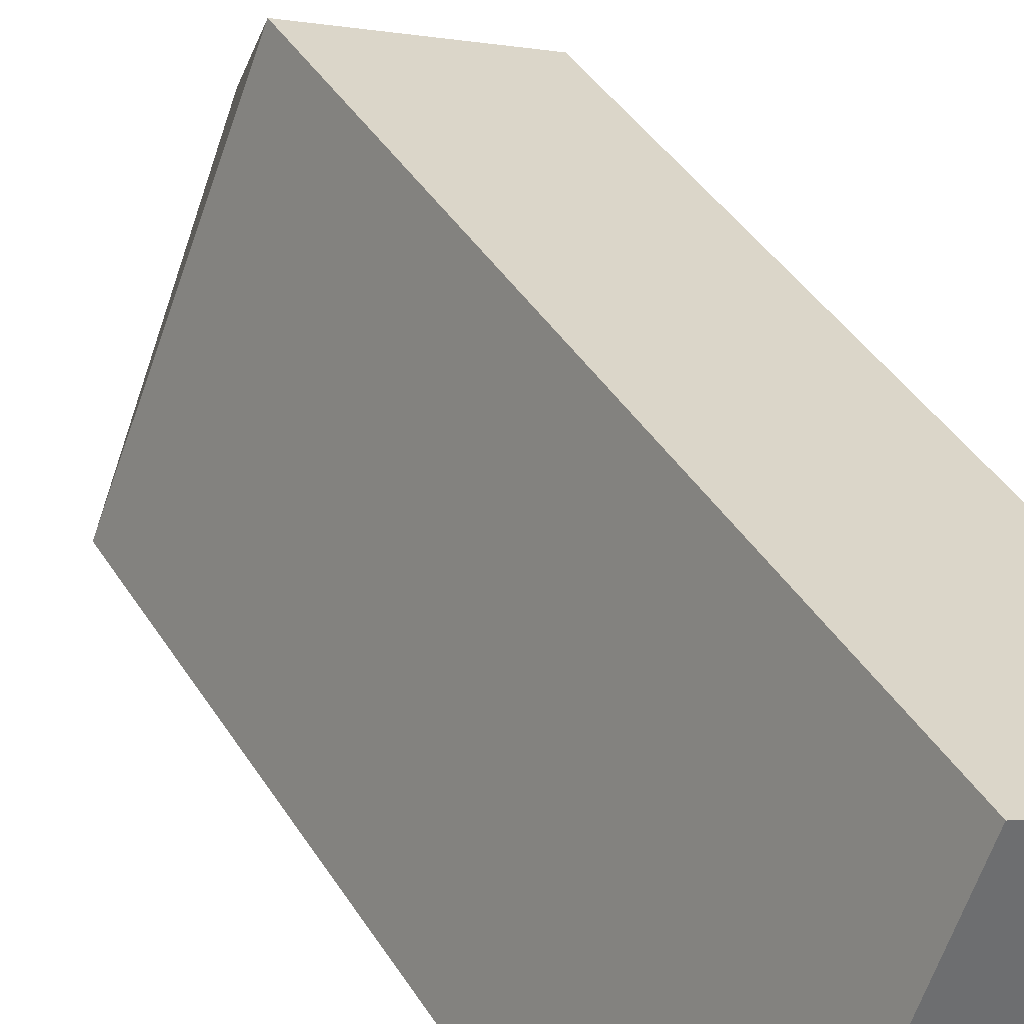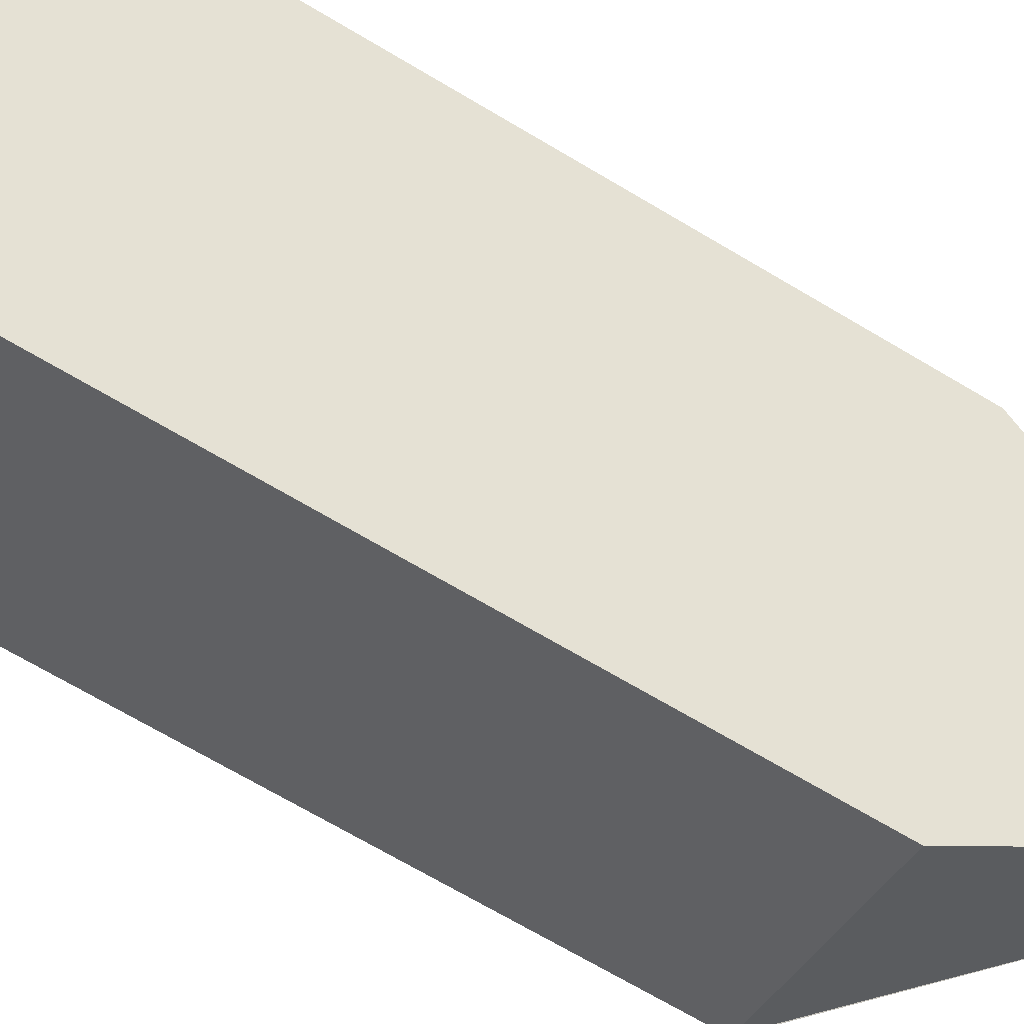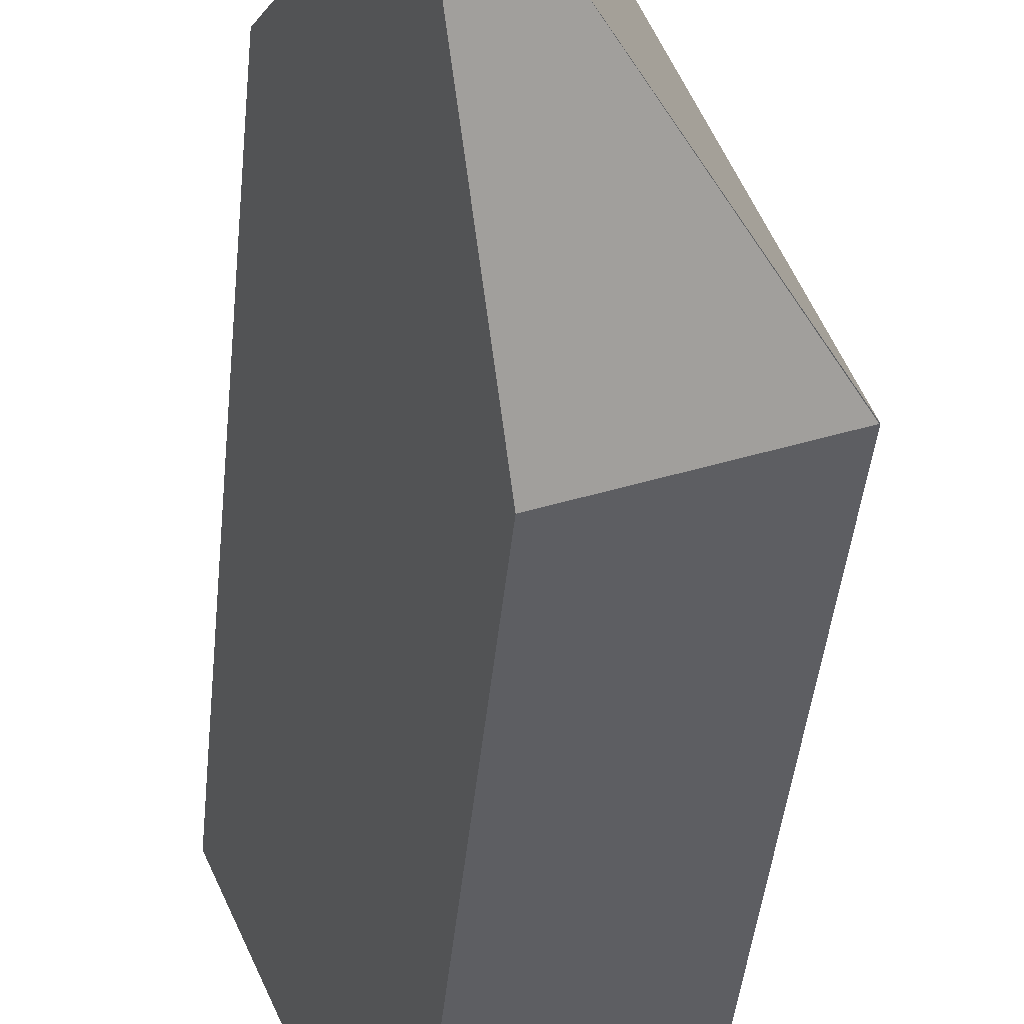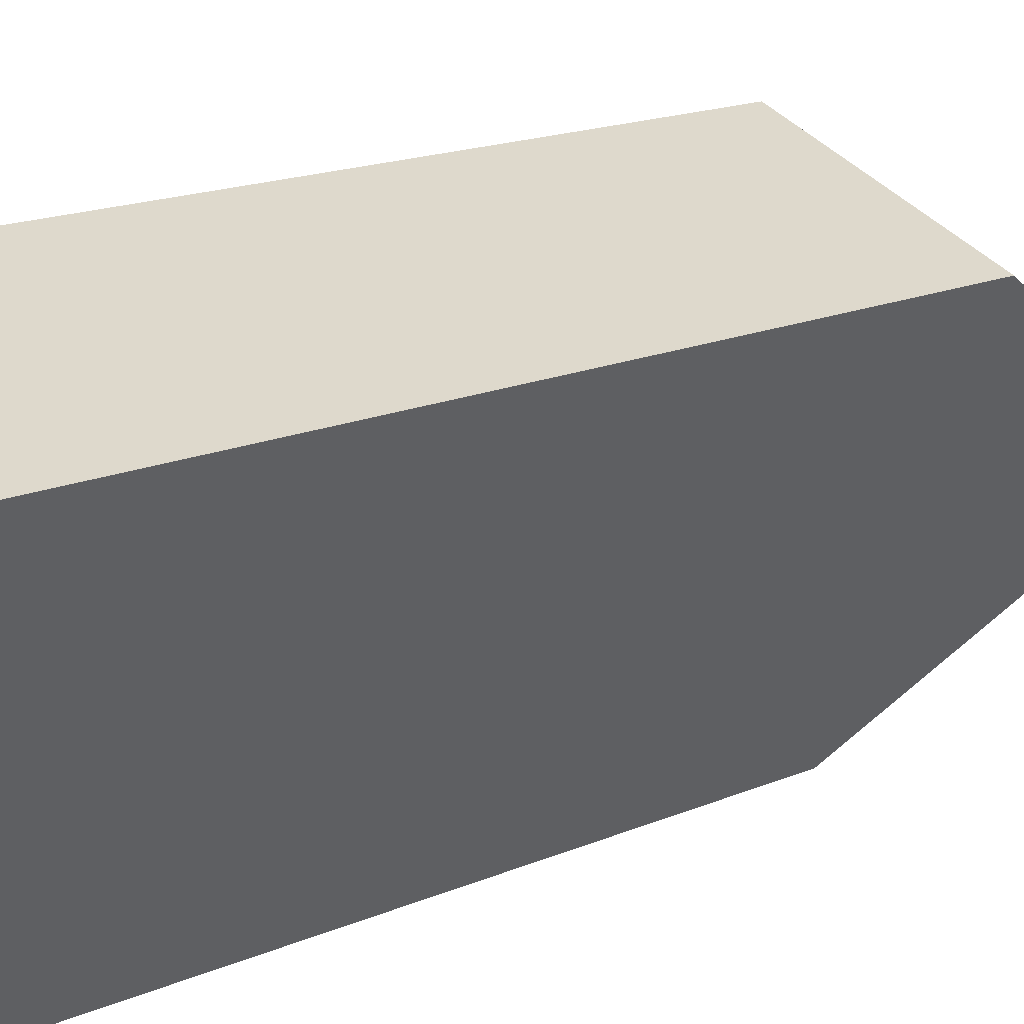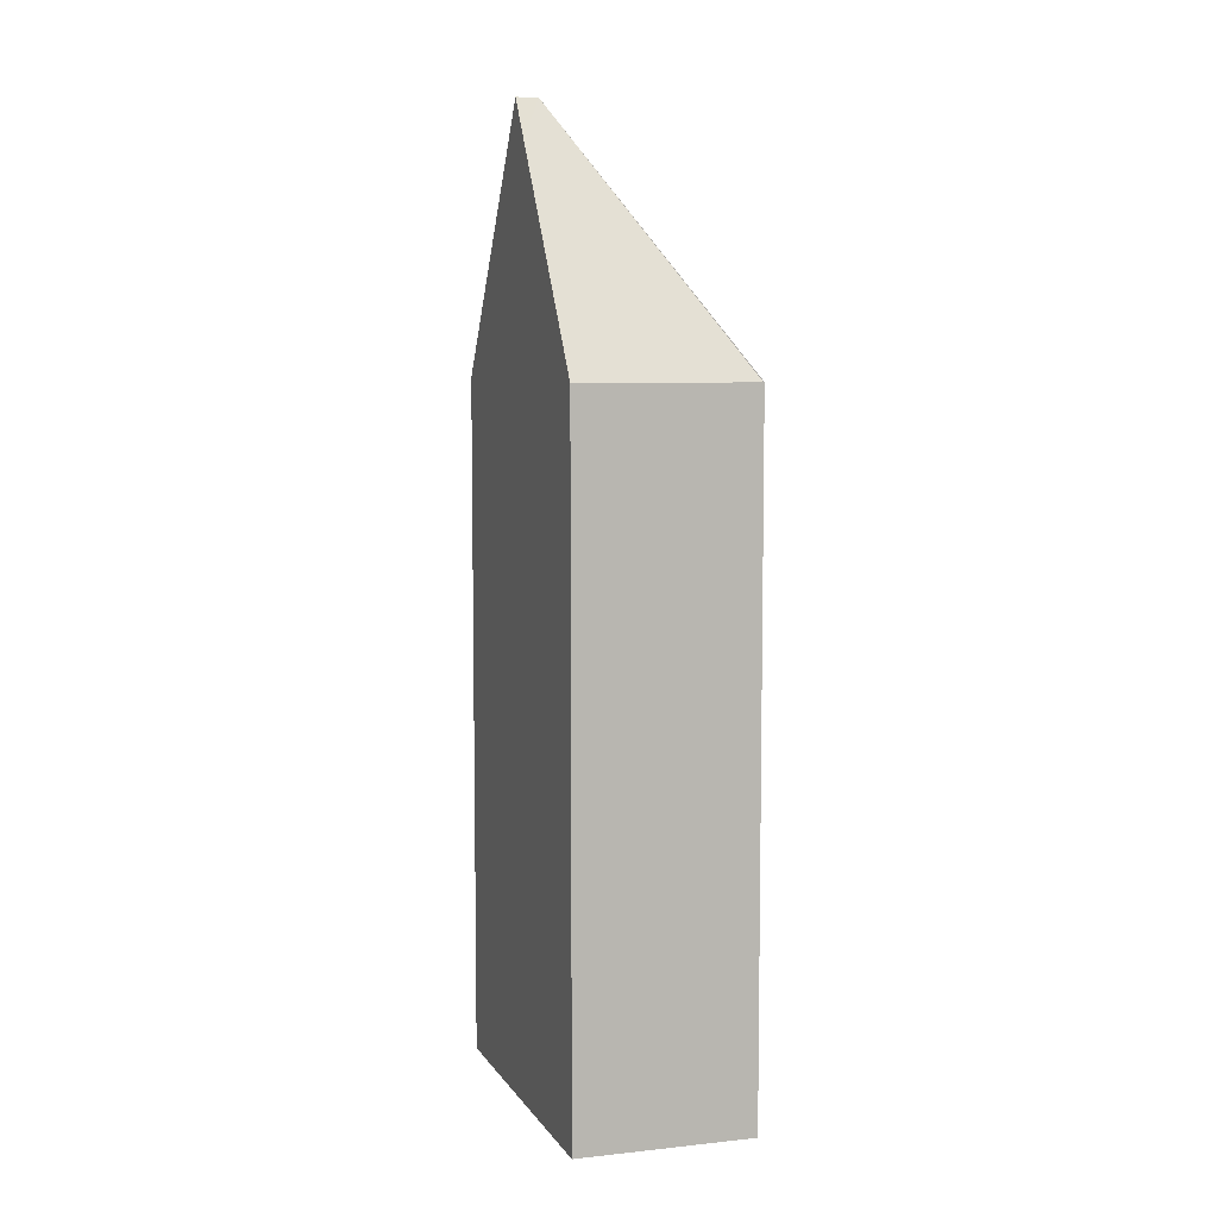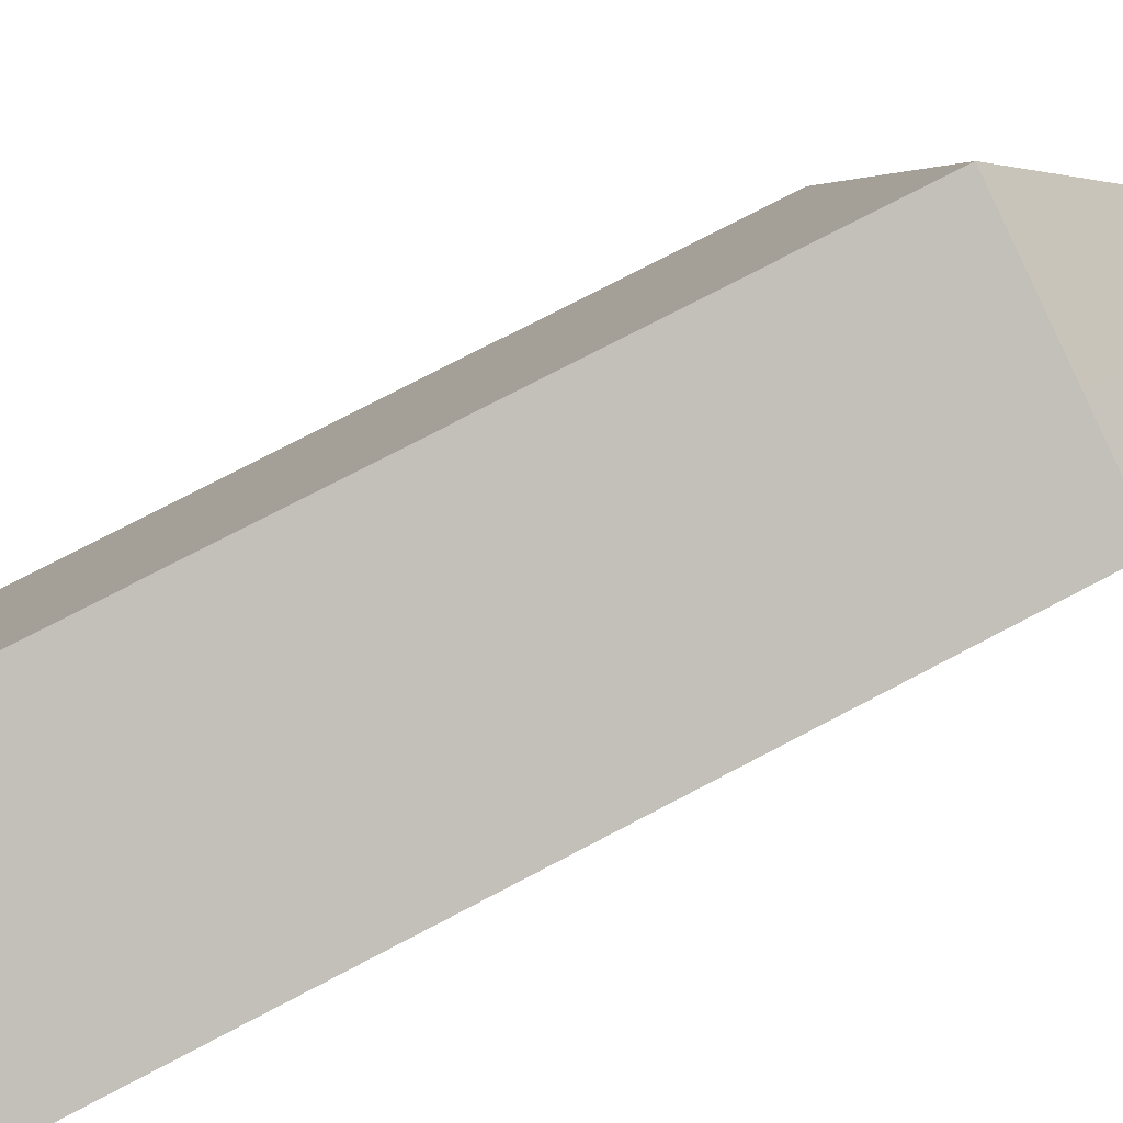
<metadata>
{"format":"obj","ext":"obj","renderer":"f3d","projection":"perspective","resolution":1024,"background":"white","views":[{"elev":38.0,"azim":-27.7,"up":"+Z"},{"elev":-67.7,"azim":58.9,"up":"+Z"},{"elev":-39.9,"azim":174.7,"up":"+Z"},{"elev":14.7,"azim":45.3,"up":"+Z"},{"elev":7.1,"azim":-175.4,"up":"+Y"},{"elev":73.7,"azim":62.1,"up":"+Z"}]}
</metadata>
<code>
v  4.492 14.16 5.328
v  4.281 19.42 1.851
v  2.428 14.16 6.16
v  6.014 14.16 4.715
v  4.7 19.42 1.682
v  0 14.16 8.669e-16
v  4.492 18.59 1.202
v  0 14.14 8.656e-16
v  3.387 14.16 -1.349
v  3.387 8.26e-17 -1.349
v  0 0 0
v  2.428 -3.772e-16 6.16
v  6.014 -2.887e-16 4.715
v  4.492 -3.262e-16 5.328
v  4.7 -1.03e-16 1.682
v  4.492 -7.36e-17 1.202
g defaultobject
f 1 2 3
f 2 1 4
f 2 4 5
f 6 3 2
f 7 2 5
f 2 7 8
f 8 7 9
f 8 6 2
f 10 6 9
f 6 10 11
f 11 3 6
f 3 11 12
f 12 1 3
f 1 12 4
f 4 12 13
f 13 12 14
f 4 7 5
f 7 4 9
f 9 4 13
f 9 13 15
f 9 15 10
f 10 15 16
f 14 15 13
f 15 14 12
f 15 12 11
f 15 11 16
f 16 11 10

</code>
